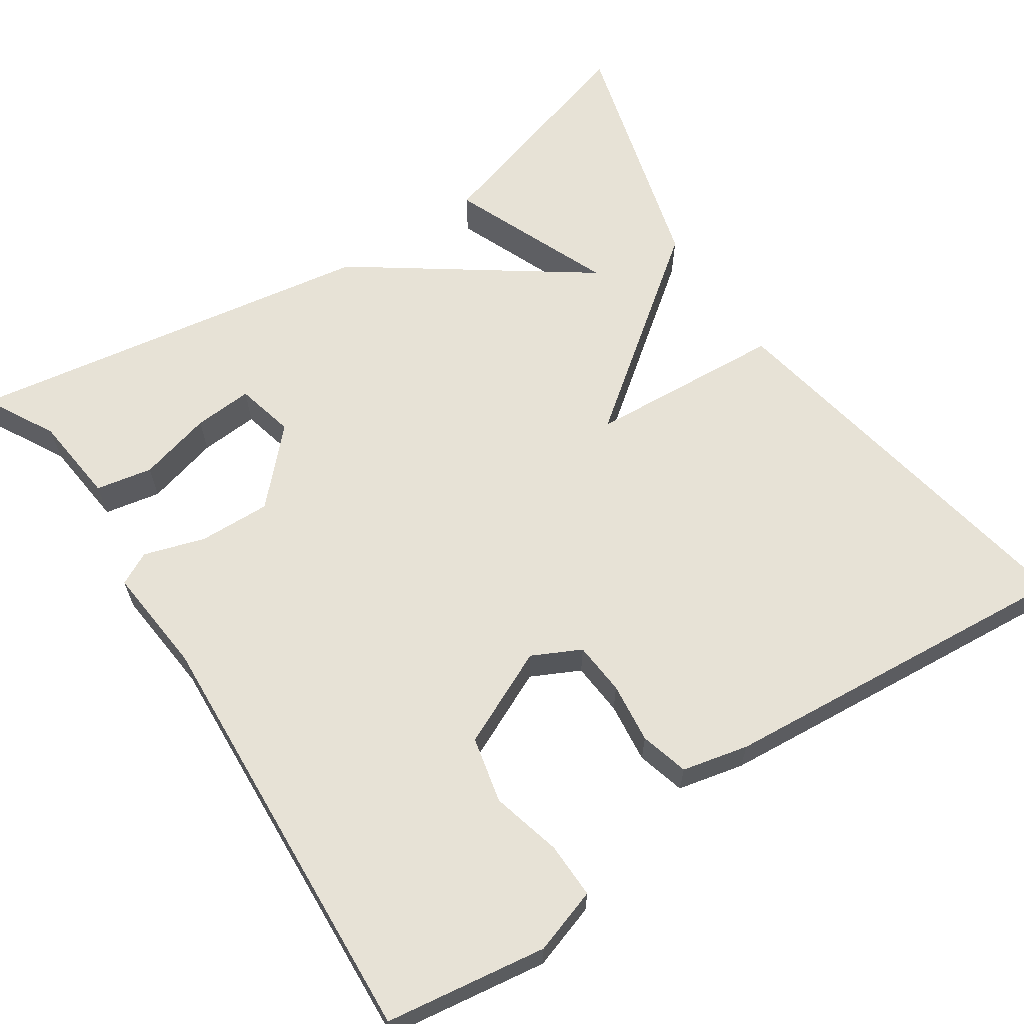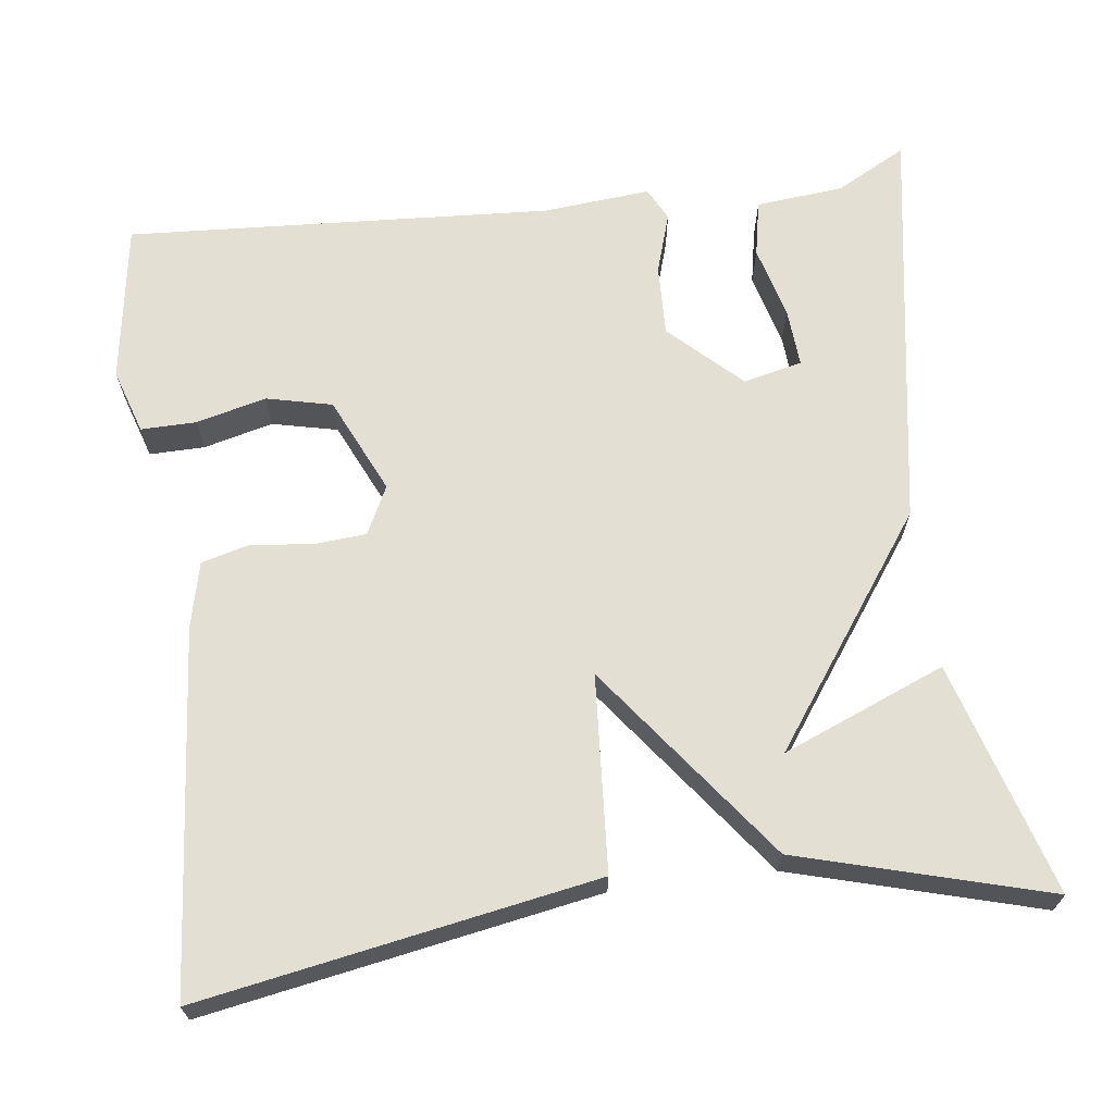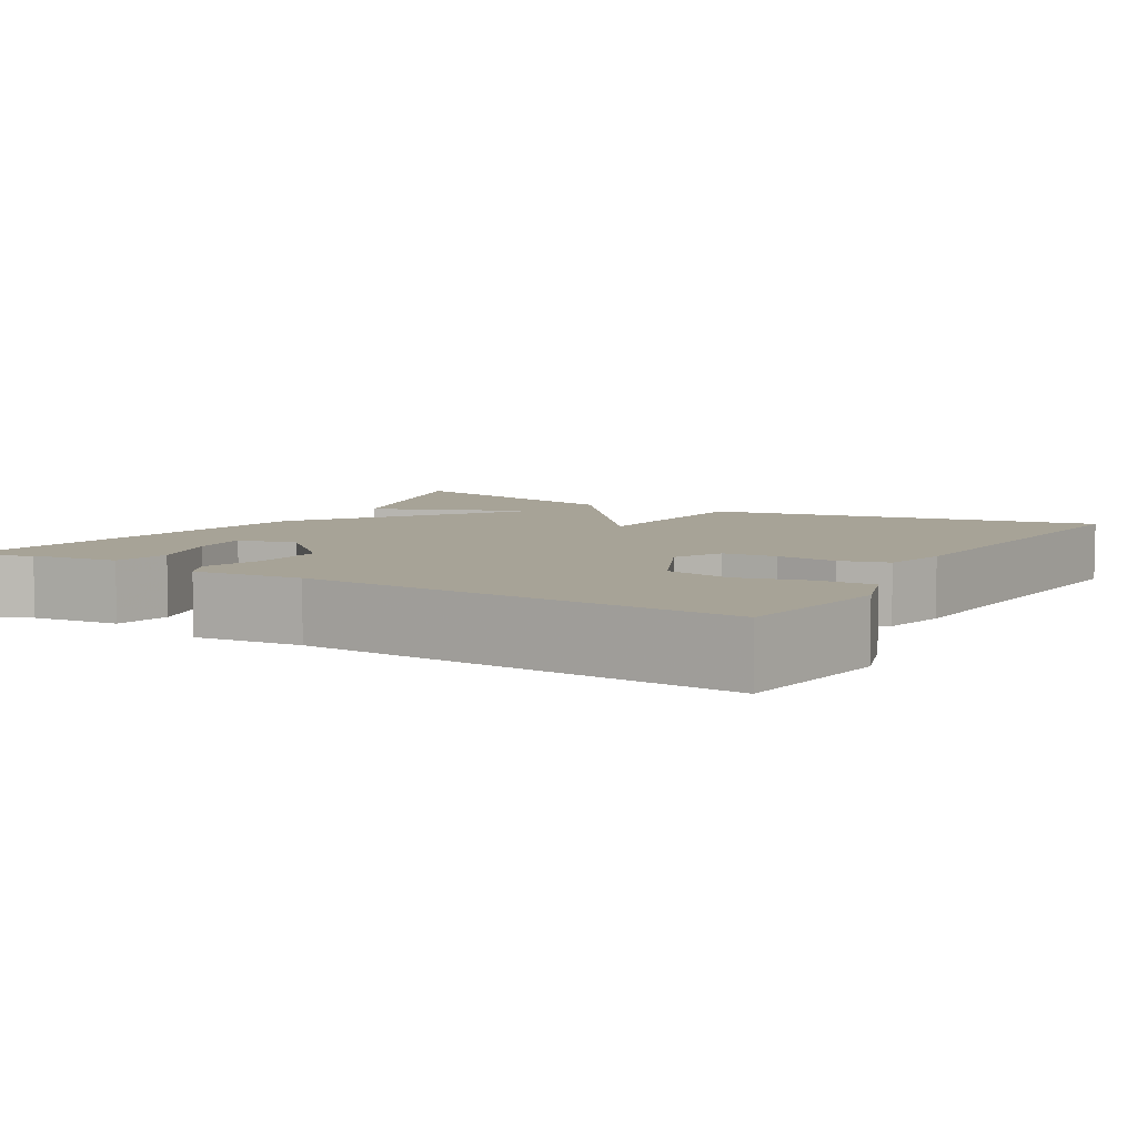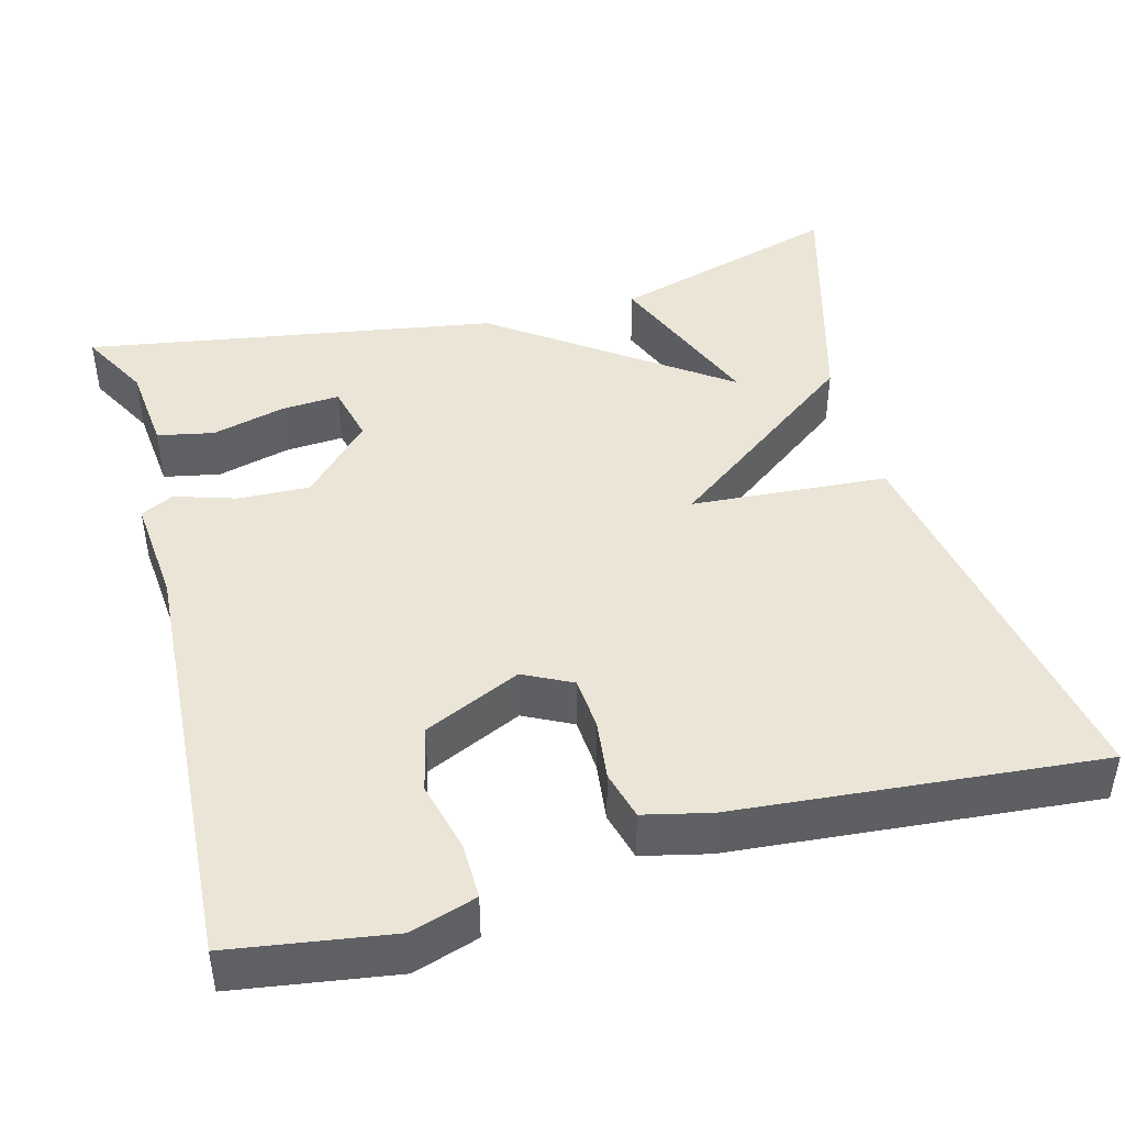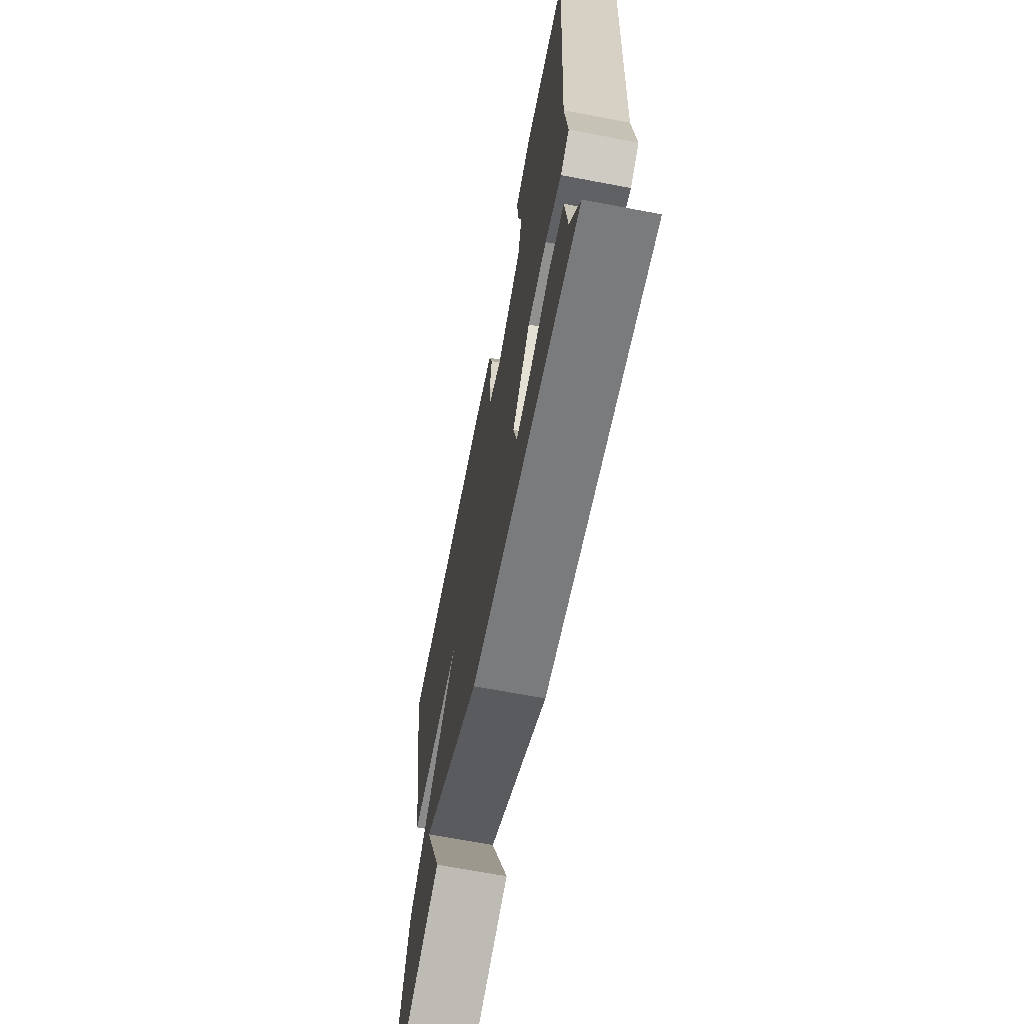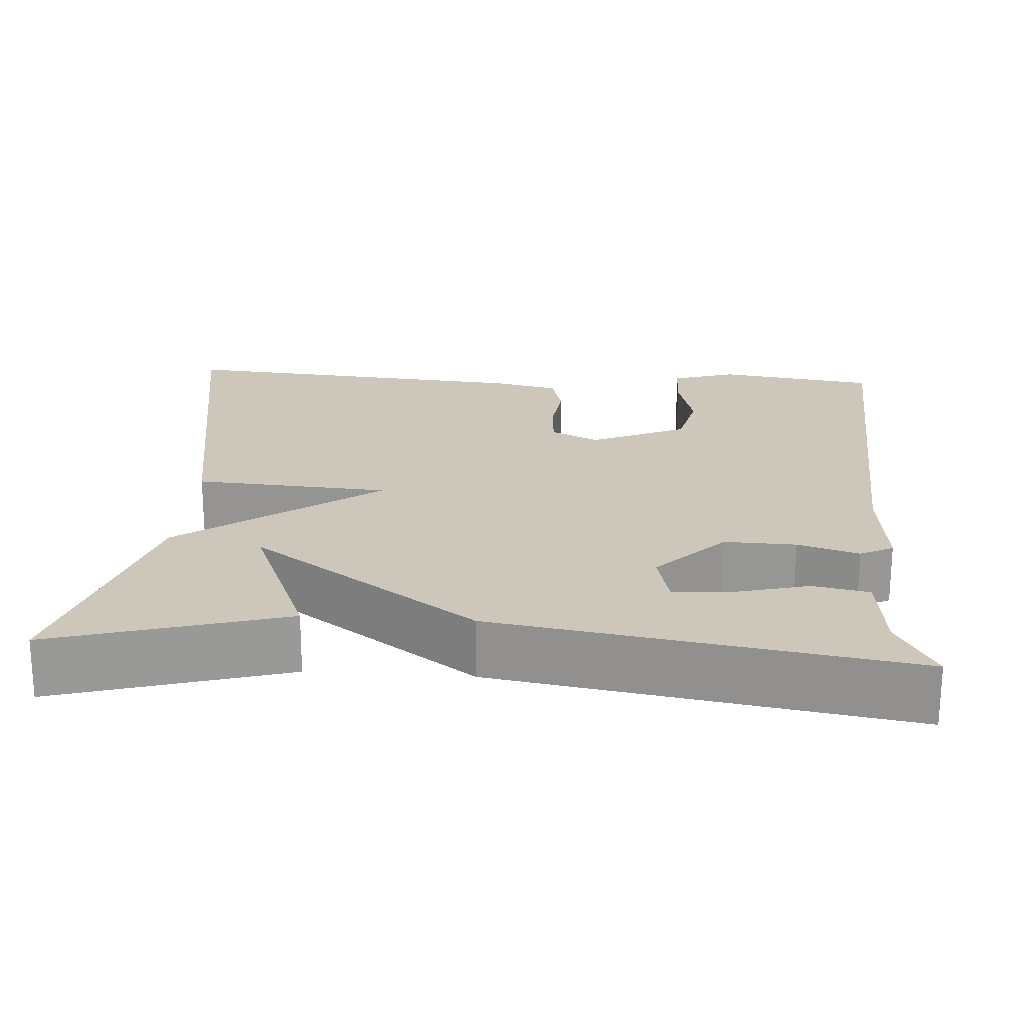
<metadata>
{"format":"obj","ext":"obj","renderer":"f3d","projection":"perspective","resolution":1024,"background":"white","views":[{"elev":63.4,"azim":-33.9,"up":"+Y"},{"elev":66.7,"azim":82.7,"up":"+Y"},{"elev":6.7,"azim":-59.8,"up":"+Y"},{"elev":44.3,"azim":-15.0,"up":"+Y"},{"elev":-67.8,"azim":-100.8,"up":"+Z"},{"elev":21.3,"azim":-176.1,"up":"+Y"}]}
</metadata>
<code>
v -0.5 0.07 0.5
v -0.301 0.07 0.53
v -0.22 0.07 0.504
v -0.221 0.07 0.435
v -0.243 0.07 0.348
v -0.224 0.07 0.266
v -0.104 0.07 0.211
v -0.044 0.07 0.241
v -0.039 0.07 0.307
v -0.048 0.07 0.382
v -0.032 0.07 0.442
v 0.05 0.07 0.461
v 0.5 0.07 0.5
v 0.413 0.07 0.009
v 0.169 0.07 -0.008
v 0.413 0.07 -0.191
v 0.5 0.07 -0.5
v 0.212 0.07 -0.415
v 0.294 0.07 -0.213
v 0.012 0.07 -0.415
v -0.5 0.07 -0.5
v -0.453 0.07 -0.413
v -0.442 0.07 -0.303
v -0.372 0.07 -0.289
v -0.281 0.07 -0.313
v -0.208 0.07 -0.318
v -0.191 0.07 -0.245
v -0.274 0.07 -0.158
v -0.363 0.07 -0.161
v -0.439 0.07 -0.185
v -0.48 0.07 -0.164
v -0.468 0.07 -0.03
v -0.5 0 0.5
v -0.301 0 0.53
v -0.22 0 0.504
v -0.221 0 0.435
v -0.243 0 0.348
v -0.224 0 0.266
v -0.104 0 0.211
v -0.044 0 0.241
v -0.039 0 0.307
v -0.048 0 0.382
v -0.032 0 0.442
v 0.05 0 0.461
v 0.5 0 0.5
v 0.413 0 0.009
v 0.169 0 -0.008
v 0.413 0 -0.191
v 0.5 0 -0.5
v 0.212 0 -0.415
v 0.294 0 -0.213
v 0.012 0 -0.415
v -0.5 0 -0.5
v -0.453 0 -0.413
v -0.442 0 -0.303
v -0.372 0 -0.289
v -0.281 0 -0.313
v -0.208 0 -0.318
v -0.191 0 -0.245
v -0.274 0 -0.158
v -0.363 0 -0.161
v -0.439 0 -0.185
v -0.48 0 -0.164
v -0.468 0 -0.03
f 29 30 31 32
f 32 1 2
f 29 32 2
f 28 29 2
f 27 28 2
f 22 23 24 25
f 22 25 26
f 21 22 26
f 20 21 26
f 19 20 26
f 16 17 18 19
f 15 16 19
f 15 19 26 27
f 13 14 15
f 12 13 15
f 11 12 15
f 10 11 15
f 9 10 15
f 8 9 15
f 7 8 15 27
f 2 3 4 5
f 2 5 6
f 27 2 6
f 6 7 27
f 64 63 62 61
f 34 33 64
f 34 64 61
f 34 61 60
f 34 60 59
f 57 56 55 54
f 58 57 54
f 58 54 53
f 58 53 52
f 58 52 51
f 51 50 49 48
f 51 48 47
f 59 58 51 47
f 47 46 45
f 47 45 44
f 47 44 43
f 47 43 42
f 47 42 41
f 47 41 40
f 59 47 40 39
f 37 36 35 34
f 38 37 34
f 38 34 59
f 59 39 38
f 1 33 34 2
f 2 34 35 3
f 3 35 36 4
f 4 36 37 5
f 5 37 38 6
f 6 38 39 7
f 7 39 40 8
f 8 40 41 9
f 9 41 42 10
f 10 42 43 11
f 11 43 44 12
f 12 44 45 13
f 13 45 46 14
f 14 46 47 15
f 15 47 48 16
f 16 48 49 17
f 17 49 50 18
f 18 50 51 19
f 19 51 52 20
f 20 52 53 21
f 21 53 54 22
f 22 54 55 23
f 23 55 56 24
f 24 56 57 25
f 25 57 58 26
f 26 58 59 27
f 27 59 60 28
f 28 60 61 29
f 29 61 62 30
f 30 62 63 31
f 31 63 64 32
f 32 64 33 1

</code>
